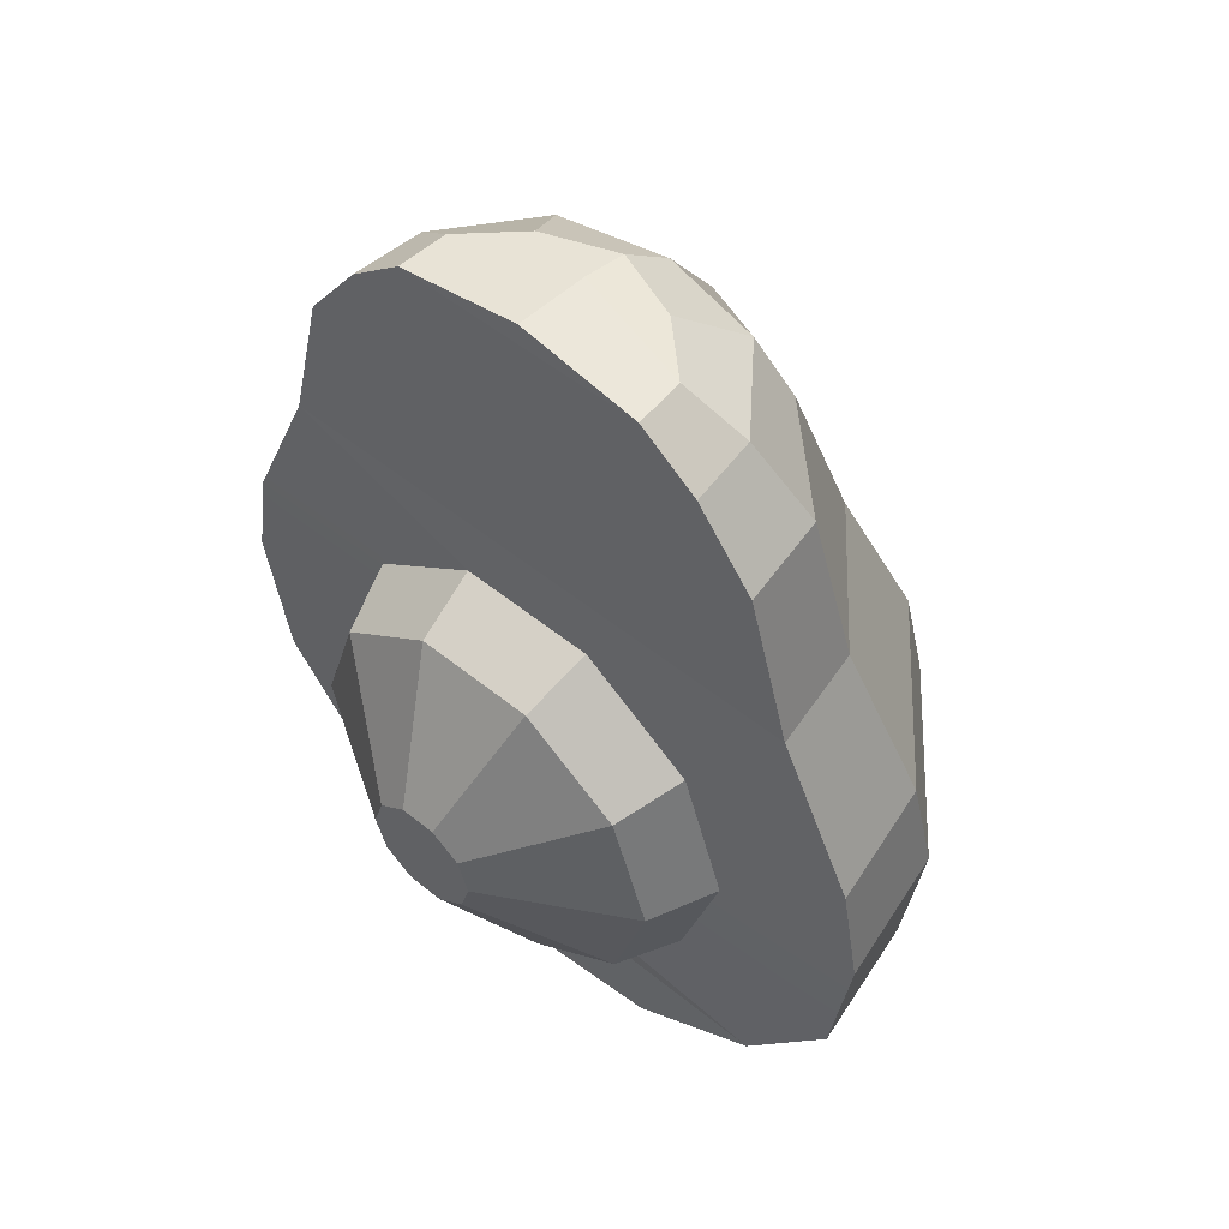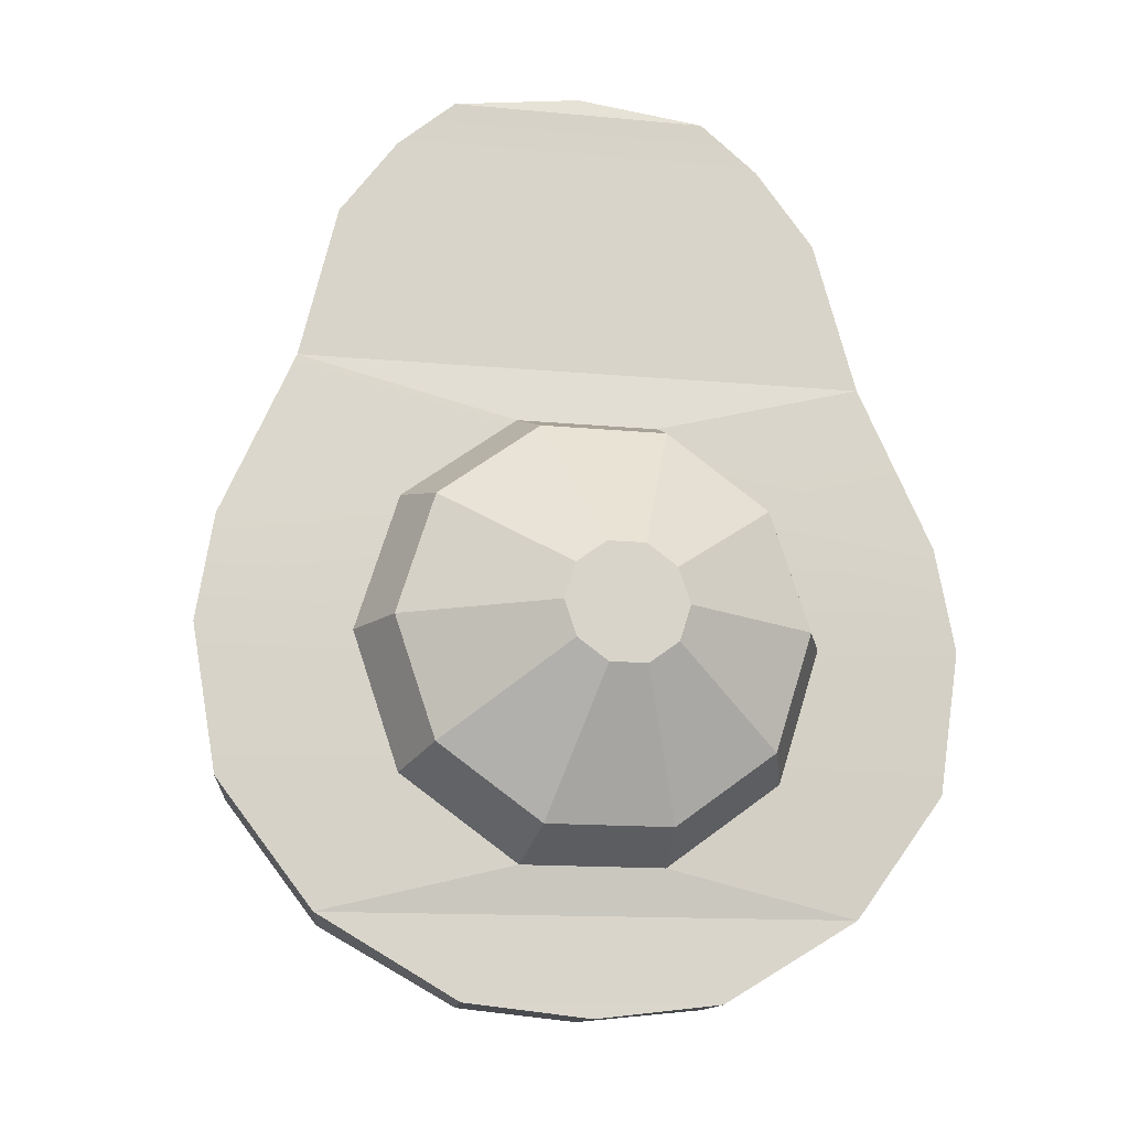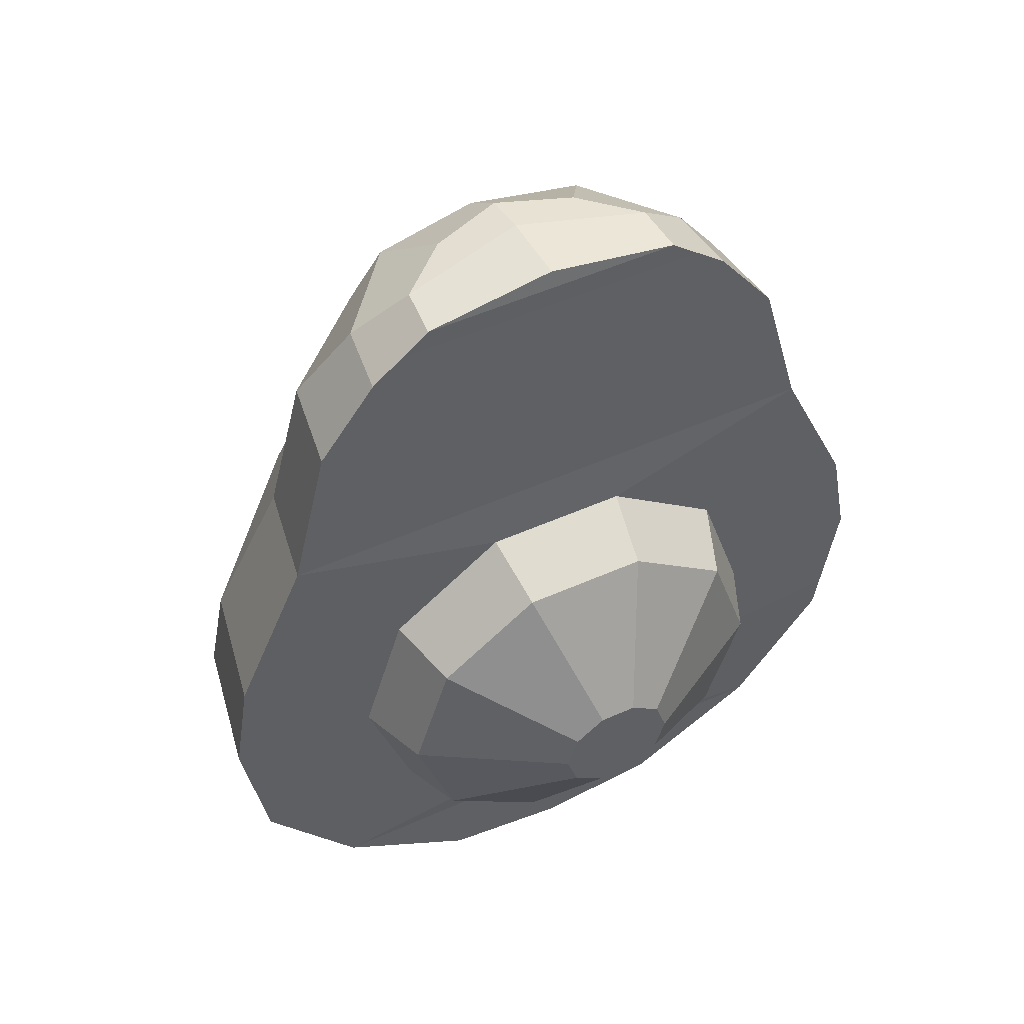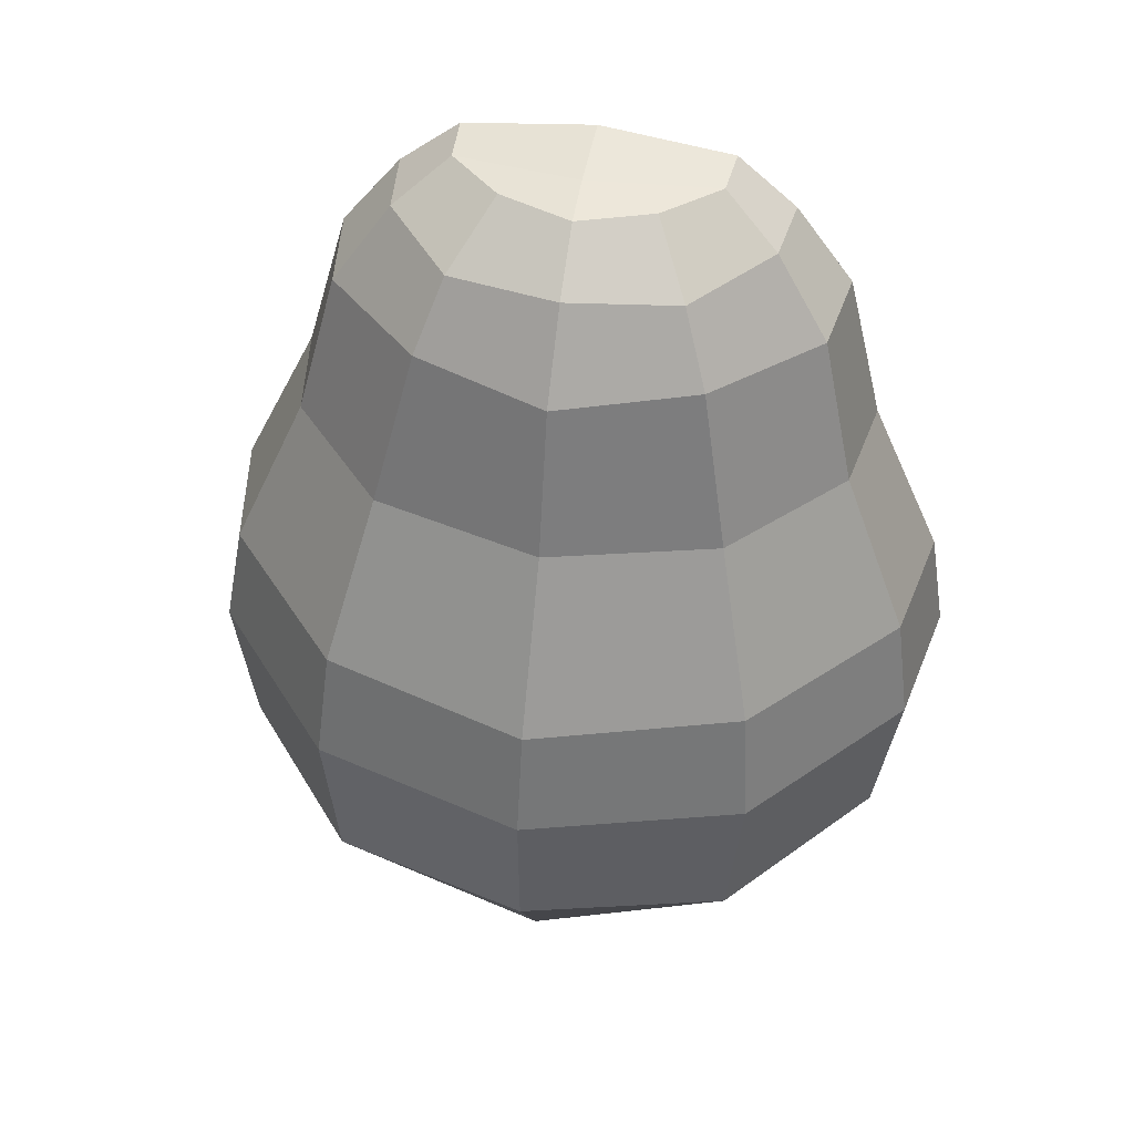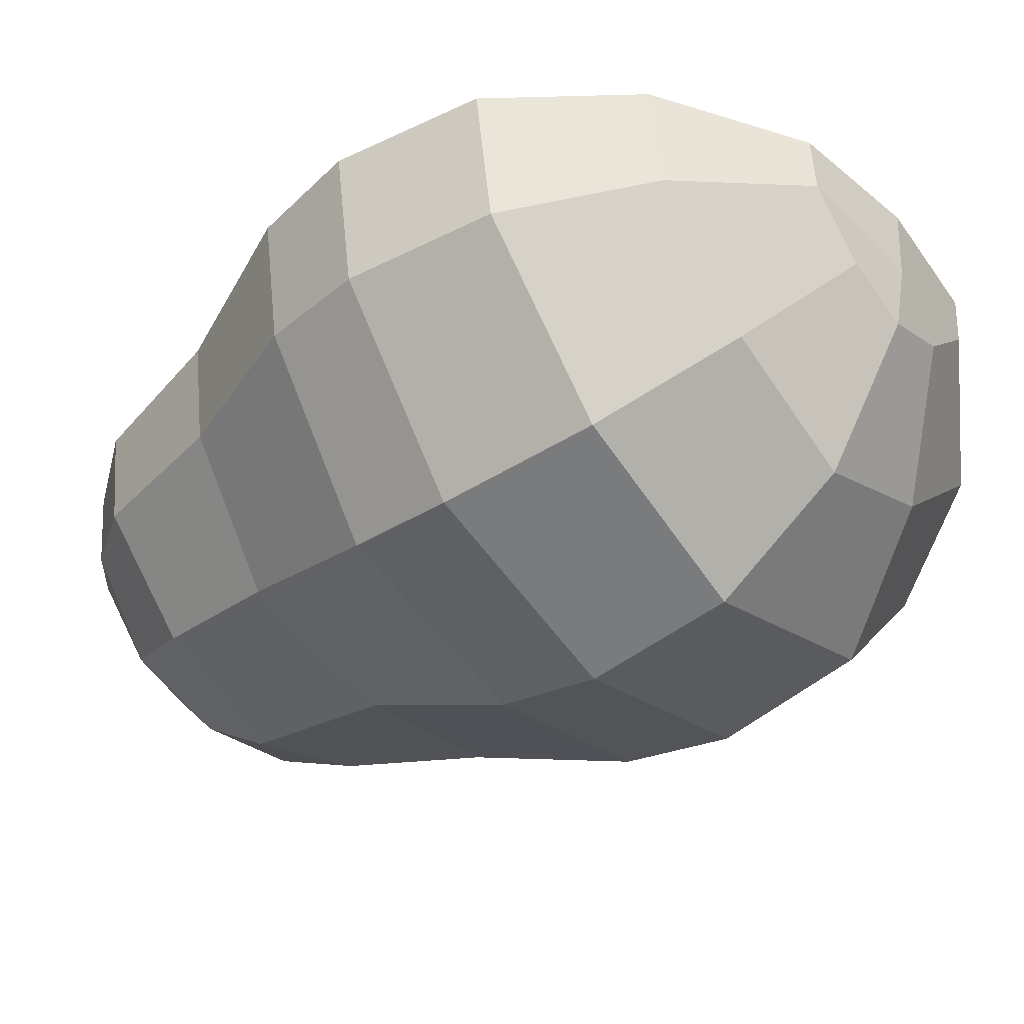
<metadata>
{"format":"obj","ext":"obj","renderer":"f3d","projection":"perspective","resolution":1024,"background":"white","views":[{"elev":52.5,"azim":42.0,"up":"+Y"},{"elev":-15.5,"azim":-12.5,"up":"+Y"},{"elev":50.0,"azim":-25.4,"up":"+Y"},{"elev":44.5,"azim":-169.0,"up":"+Y"},{"elev":-42.7,"azim":-50.4,"up":"+Z"}]}
</metadata>
<code>
g avacado_col
v 0.004482 -0.4566 0.1017
v -0.1192 -0.444 0.1023
v 0.1282 -0.4408 0.1003
v 0.1188 0.4426 0.1025
v -0.1349 0.4391 0.1046
v -0.008072 0.4585 0.09998
v 0.0628 0.4427 0.002833
v -0.008816 0.4421 -0.02333
v -0.008684 0.3961 -0.07901
v 0.09795 0.3947 -0.05895
v 0.09795 0.3947 -0.05895
v 0.1236 0.3213 -0.08571
v 0.2213 0.3219 0.006347
v 0.1682 0.3964 0.02883
v 0.2213 0.3219 0.006347
v 0.1236 0.3213 -0.08571
v 0.1572 0.1764 -0.1248
v 0.26 0.1704 -0.004355
v 0.3291 0.01067 -0.02855
v 0.1968 0.01651 -0.1844
v 0.2075 -0.09294 -0.2035
v 0.3466 -0.09313 -0.03917
v -0.008201 0.3201 -0.1353
v 0.1236 0.3213 -0.08571
v 0.09795 0.3947 -0.05895
v -0.008684 0.3961 -0.07901
v 0.1968 0.01651 -0.1844
v -0.003933 0.007725 -0.2406
v -0.002754 -0.09614 -0.2632
v 0.2075 -0.09294 -0.2035
v 0.1682 0.3964 0.02883
v 0.115 0.4427 0.05117
v 0.0628 0.4427 0.002833
v 0.09795 0.3947 -0.05895
v -0.005354 0.1678 -0.1615
v 0.1572 0.1764 -0.1248
v 0.1236 0.3213 -0.08571
v -0.008201 0.3201 -0.1353
v 0.1968 0.01651 -0.1844
v 0.1572 0.1764 -0.1248
v -0.005354 0.1678 -0.1615
v -0.003933 0.007725 -0.2406
v -0.002754 -0.09614 -0.2632
v -0.0007747 -0.2388 -0.2496
v 0.1963 -0.2442 -0.1928
v 0.2075 -0.09294 -0.2035
v 0.001493 -0.361 -0.1671
v 0.1376 -0.3596 -0.1097
v 0.1963 -0.2442 -0.1928
v -0.0007747 -0.2388 -0.2496
v 0.3466 -0.09313 -0.03917
v 0.2075 -0.09294 -0.2035
v 0.1963 -0.2442 -0.1928
v 0.3273 -0.2361 -0.03683
v 0.26 0.1704 -0.004355
v 0.1572 0.1764 -0.1248
v 0.1968 0.01651 -0.1844
v 0.3291 0.01067 -0.02855
v 0.001493 -0.361 -0.1671
v 0.00364 -0.4417 -0.03197
v 0.06768 -0.441 -0.008909
v 0.1376 -0.3596 -0.1097
v 0.3273 -0.2361 -0.03683
v 0.1963 -0.2442 -0.1928
v 0.1376 -0.3596 -0.1097
v 0.2449 -0.359 -0.00415
v 0.1376 -0.3596 -0.1097
v 0.06768 -0.441 -0.008909
v 0.1226 -0.4407 0.04544
v 0.2449 -0.359 -0.00415
v 0.2346 0.3215 0.09994
v 0.1767 0.3961 0.1008
v 0.1682 0.3964 0.02883
v 0.2213 0.3219 0.006347
v 0.3525 0.01037 0.09794
v 0.3291 0.01067 -0.02855
v 0.3466 -0.09313 -0.03917
v 0.3718 -0.09354 0.09824
v 0.2771 0.1703 0.09974
v 0.2346 0.3215 0.09994
v 0.2213 0.3219 0.006347
v 0.26 0.1704 -0.004355
v 0.3718 -0.09354 0.09824
v 0.3466 -0.09313 -0.03917
v 0.3273 -0.2361 -0.03683
v 0.3511 -0.2365 0.09727
v 0.1767 0.3961 0.1008
v 0.1188 0.4426 0.1025
v 0.115 0.4427 0.05117
v 0.1682 0.3964 0.02883
v 0.3525 0.01037 0.09794
v 0.2771 0.1703 0.09974
v 0.26 0.1704 -0.004355
v 0.3291 0.01067 -0.02855
v 0.3273 -0.2361 -0.03683
v 0.2449 -0.359 -0.00415
v 0.2614 -0.3593 0.09825
v 0.3511 -0.2365 0.09727
v 0.2449 -0.359 -0.00415
v 0.1226 -0.4407 0.04544
v 0.1282 -0.4408 0.1003
v 0.2614 -0.3593 0.09825
v -0.115 0.3917 -0.05719
v -0.008684 0.3961 -0.07901
v -0.008816 0.4421 -0.02333
v -0.07999 0.4407 0.003995
v -0.1838 0.3916 0.03169
v -0.2354 0.3155 0.01005
v -0.1392 0.3177 -0.08359
v -0.115 0.3917 -0.05719
v -0.1675 0.172 -0.1222
v -0.2681 0.1635 -9.767e-05
v -0.3335 0.001984 -0.02321
v -0.2039 0.01127 -0.1812
v -0.1392 0.3177 -0.08359
v -0.2354 0.3155 0.01005
v -0.2681 0.1635 -9.767e-05
v -0.1675 0.172 -0.1222
v -0.2039 0.01127 -0.1812
v -0.3335 0.001984 -0.02321
v -0.3484 -0.1022 -0.03356
v -0.212 -0.09844 -0.2001
v -0.115 0.3917 -0.05719
v -0.1392 0.3177 -0.08359
v -0.008201 0.3201 -0.1353
v -0.008684 0.3961 -0.07901
v -0.2039 0.01127 -0.1812
v -0.003933 0.007725 -0.2406
v -0.005354 0.1678 -0.1615
v -0.1675 0.172 -0.1222
v -0.212 -0.09844 -0.2001
v -0.002754 -0.09614 -0.2632
v -0.003933 0.007725 -0.2406
v -0.2039 0.01127 -0.1812
v -0.1314 0.4393 0.05317
v -0.1838 0.3916 0.03169
v -0.115 0.3917 -0.05719
v -0.07999 0.4407 0.003995
v -0.1392 0.3177 -0.08359
v -0.1675 0.172 -0.1222
v -0.005354 0.1678 -0.1615
v -0.008201 0.3201 -0.1353
v -0.1967 -0.2494 -0.1896
v -0.0007747 -0.2388 -0.2496
v -0.002754 -0.09614 -0.2632
v -0.212 -0.09844 -0.2001
v -0.1967 -0.2494 -0.1896
v -0.1336 -0.3632 -0.1075
v 0.001493 -0.361 -0.1671
v -0.0007747 -0.2388 -0.2496
v -0.212 -0.09844 -0.2001
v -0.3484 -0.1022 -0.03356
v -0.3254 -0.2446 -0.03156
v -0.1967 -0.2494 -0.1896
v 0.00364 -0.4417 -0.03197
v 0.001493 -0.361 -0.1671
v -0.1336 -0.3632 -0.1075
v -0.06001 -0.4427 -0.00788
v -0.1336 -0.3632 -0.1075
v -0.1967 -0.2494 -0.1896
v -0.3254 -0.2446 -0.03156
v -0.2393 -0.3654 -0.0002452
v -0.06001 -0.4427 -0.00788
v -0.1336 -0.3632 -0.1075
v -0.2393 -0.3654 -0.0002452
v -0.1141 -0.4438 0.04735
v -0.2841 0.163 0.1043
v -0.3552 0.001094 0.1037
v -0.3335 0.001984 -0.02321
v -0.2681 0.1635 -9.767e-05
v -0.1838 0.3916 0.03169
v -0.1917 0.391 0.1038
v -0.2477 0.3147 0.1038
v -0.2354 0.3155 0.01005
v -0.3335 0.001984 -0.02321
v -0.3552 0.001094 0.1037
v -0.3719 -0.1033 0.1042
v -0.3484 -0.1022 -0.03356
v -0.2477 0.3147 0.1038
v -0.2841 0.163 0.1043
v -0.2681 0.1635 -9.767e-05
v -0.2354 0.3155 0.01005
v -0.3254 -0.2446 -0.03156
v -0.3484 -0.1022 -0.03356
v -0.3719 -0.1033 0.1042
v -0.3474 -0.2456 0.1029
v -0.1349 0.4391 0.1046
v -0.1917 0.391 0.1038
v -0.1838 0.3916 0.03169
v -0.1314 0.4393 0.05317
v -0.2393 -0.3654 -0.0002452
v -0.3254 -0.2446 -0.03156
v -0.3474 -0.2456 0.1029
v -0.2546 -0.3661 0.1024
v -0.1141 -0.4438 0.04735
v -0.2393 -0.3654 -0.0002452
v -0.2546 -0.3661 0.1024
v -0.1192 -0.444 0.1023
v 0.1188 0.4426 0.1025
v -0.008072 0.4585 0.09998
v -0.008439 0.4523 0.02357
v 0.115 0.4427 0.05117
v 0.115 0.4427 0.05117
v -0.008439 0.4523 0.02357
v -0.008816 0.4421 -0.02333
v 0.0628 0.4427 0.002833
v -0.008439 0.4523 0.02357
v -0.1314 0.4393 0.05317
v -0.07999 0.4407 0.003995
v -0.008816 0.4421 -0.02333
v -0.008072 0.4585 0.09998
v -0.1349 0.4391 0.1046
v -0.1314 0.4393 0.05317
v -0.008439 0.4523 0.02357
v 0.00413 -0.4528 0.02767
v -0.1141 -0.4438 0.04735
v -0.1192 -0.444 0.1023
v 0.004482 -0.4566 0.1017
v 0.00364 -0.4417 -0.03197
v -0.06001 -0.4427 -0.00788
v -0.1141 -0.4438 0.04735
v 0.00413 -0.4528 0.02767
v 0.06768 -0.441 -0.008909
v 0.00364 -0.4417 -0.03197
v 0.00413 -0.4528 0.02767
v 0.1226 -0.4407 0.04544
v 0.1226 -0.4407 0.04544
v 0.00413 -0.4528 0.02767
v 0.004482 -0.4566 0.1017
v 0.1282 -0.4408 0.1003
v 0.1282 -0.4408 0.1003
v -0.1192 -0.444 0.1023
v -0.2546 -0.3661 0.1024
v 0.2614 -0.3593 0.09825
v 0.0186 -0.1589 0.2589
v -0.01744 -0.1593 0.2592
v -0.04679 -0.1384 0.2594
v 0.04755 -0.1375 0.2586
v -0.05826 -0.1042 0.2594
v 0.05836 -0.1031 0.2584
v -0.04745 -0.06981 0.2593
v 0.04689 -0.06891 0.2585
v -0.0185 -0.04835 0.259
v 0.01754 -0.04801 0.2587
v 0.2771 0.1703 0.09974
v -0.2841 0.163 0.1043
v -0.2477 0.3147 0.1038
v 0.2346 0.3215 0.09994
v -0.1917 0.391 0.1038
v 0.1767 0.3961 0.1008
v -0.1349 0.4391 0.1046
v 0.1188 0.4426 0.1025
v 0.2614 -0.3593 0.09825
v 0.07183 -0.3176 0.1099
v 0.1839 -0.2345 0.1088
v 0.3511 -0.2365 0.09727
v 0.2257 -0.1015 0.1082
v 0.3718 -0.09354 0.09824
v 0.1813 0.03074 0.1083
v 0.3525 0.01037 0.09794
v 0.06772 0.1116 0.1092
v 0.2771 0.1703 0.09974
v -0.3474 -0.2456 0.1029
v -0.06762 -0.3189 0.1112
v -0.2546 -0.3661 0.1024
v -0.1812 -0.238 0.112
v -0.3719 -0.1033 0.1042
v -0.2256 -0.1058 0.1122
v -0.3552 0.001094 0.1037
v -0.1838 0.02725 0.1115
v -0.2841 0.163 0.1043
v -0.07173 0.1103 0.1104
v -0.2546 -0.3661 0.1024
v -0.06762 -0.3189 0.1112
v 0.07183 -0.3176 0.1099
v 0.2614 -0.3593 0.09825
v 0.2771 0.1703 0.09974
v 0.06772 0.1116 0.1092
v -0.07173 0.1103 0.1104
v -0.2841 0.163 0.1043
v 0.07183 -0.3176 0.1099
v 0.06277 -0.2906 0.1779
v 0.1607 -0.218 0.1769
v 0.1839 -0.2345 0.1088
v -0.1812 -0.238 0.112
v -0.1584 -0.2211 0.1798
v -0.05908 -0.2917 0.179
v -0.06762 -0.3189 0.1112
v -0.06762 -0.3189 0.1112
v -0.05908 -0.2917 0.179
v 0.06277 -0.2906 0.1779
v 0.07183 -0.3176 0.1099
v 0.1839 -0.2345 0.1088
v 0.1607 -0.218 0.1769
v 0.1972 -0.1018 0.1764
v 0.2257 -0.1015 0.1082
v -0.2256 -0.1058 0.1122
v -0.1971 -0.1055 0.1799
v -0.1584 -0.2211 0.1798
v -0.1812 -0.238 0.112
v 0.2257 -0.1015 0.1082
v 0.1972 -0.1018 0.1764
v 0.1585 0.01379 0.1765
v 0.1813 0.03074 0.1083
v -0.1838 0.02725 0.1115
v -0.1606 0.01074 0.1793
v -0.1971 -0.1055 0.1799
v -0.2256 -0.1058 0.1122
v 0.1813 0.03074 0.1083
v 0.1585 0.01379 0.1765
v 0.05918 0.08447 0.1773
v 0.06772 0.1116 0.1092
v 0.06772 0.1116 0.1092
v 0.05918 0.08447 0.1773
v -0.06267 0.08331 0.1783
v -0.07173 0.1103 0.1104
v -0.07173 0.1103 0.1104
v -0.06267 0.08331 0.1783
v -0.1606 0.01074 0.1793
v -0.1838 0.02725 0.1115
v 0.06277 -0.2906 0.1779
v 0.0186 -0.1589 0.2589
v 0.04755 -0.1375 0.2586
v 0.1607 -0.218 0.1769
v -0.05908 -0.2917 0.179
v -0.01744 -0.1593 0.2592
v 0.0186 -0.1589 0.2589
v 0.06277 -0.2906 0.1779
v -0.1584 -0.2211 0.1798
v -0.04679 -0.1384 0.2594
v -0.01744 -0.1593 0.2592
v -0.05908 -0.2917 0.179
v -0.1971 -0.1055 0.1799
v -0.05826 -0.1042 0.2594
v -0.04679 -0.1384 0.2594
v -0.1584 -0.2211 0.1798
v -0.1606 0.01074 0.1793
v -0.04745 -0.06981 0.2593
v -0.05826 -0.1042 0.2594
v -0.1971 -0.1055 0.1799
v -0.06267 0.08331 0.1783
v -0.0185 -0.04835 0.259
v -0.04745 -0.06981 0.2593
v -0.1606 0.01074 0.1793
v 0.05918 0.08447 0.1773
v 0.01754 -0.04801 0.2587
v -0.0185 -0.04835 0.259
v -0.06267 0.08331 0.1783
v 0.1585 0.01379 0.1765
v 0.04689 -0.06891 0.2585
v 0.01754 -0.04801 0.2587
v 0.05918 0.08447 0.1773
v 0.1972 -0.1018 0.1764
v 0.05836 -0.1031 0.2584
v 0.04689 -0.06891 0.2585
v 0.1585 0.01379 0.1765
v 0.1607 -0.218 0.1769
v 0.04755 -0.1375 0.2586
v 0.05836 -0.1031 0.2584
v 0.1972 -0.1018 0.1764
g avacado_col_0
f 3 2 1
f 6 5 4
f 9 8 7
f 10 9 7
f 13 12 11
f 14 13 11
f 17 16 15
f 18 17 15
f 21 20 19
f 22 21 19
f 25 24 23
f 26 25 23
f 29 28 27
f 30 29 27
f 33 32 31
f 34 33 31
f 37 36 35
f 38 37 35
f 41 40 39
f 42 41 39
f 45 44 43
f 46 45 43
f 49 48 47
f 50 49 47
f 53 52 51
f 54 53 51
f 57 56 55
f 58 57 55
f 61 60 59
f 62 61 59
f 65 64 63
f 66 65 63
f 69 68 67
f 70 69 67
f 73 72 71
f 74 73 71
f 77 76 75
f 78 77 75
f 81 80 79
f 82 81 79
f 85 84 83
f 86 85 83
f 89 88 87
f 90 89 87
f 93 92 91
f 94 93 91
f 97 96 95
f 98 97 95
f 101 100 99
f 102 101 99
f 105 104 103
f 106 105 103
f 109 108 107
f 110 109 107
f 113 112 111
f 114 113 111
f 117 116 115
f 118 117 115
f 121 120 119
f 122 121 119
f 125 124 123
f 126 125 123
f 129 128 127
f 130 129 127
f 133 132 131
f 134 133 131
f 137 136 135
f 138 137 135
f 141 140 139
f 142 141 139
f 145 144 143
f 146 145 143
f 149 148 147
f 150 149 147
f 153 152 151
f 154 153 151
f 157 156 155
f 158 157 155
f 161 160 159
f 162 161 159
f 165 164 163
f 166 165 163
f 169 168 167
f 170 169 167
f 173 172 171
f 174 173 171
f 177 176 175
f 178 177 175
f 181 180 179
f 182 181 179
f 185 184 183
f 186 185 183
f 189 188 187
f 190 189 187
f 193 192 191
f 194 193 191
f 197 196 195
f 198 197 195
f 201 200 199
f 202 201 199
f 205 204 203
f 206 205 203
f 209 208 207
f 210 209 207
f 213 212 211
f 214 213 211
f 217 216 215
f 218 217 215
f 221 220 219
f 222 221 219
f 225 224 223
f 226 225 223
f 229 228 227
f 230 229 227
f 233 232 231
f 234 233 231
f 237 236 235
f 238 237 235
f 239 237 238
f 240 239 238
f 241 239 240
f 242 241 240
f 243 241 242
f 244 243 242
f 247 246 245
f 248 247 245
f 249 247 248
f 250 249 248
f 251 249 250
f 252 251 250
f 255 254 253
f 256 255 253
f 257 255 256
f 258 257 256
f 259 257 258
f 260 259 258
f 261 259 260
f 262 261 260
f 265 264 263
f 264 266 263
f 263 266 267
f 266 268 267
f 267 268 269
f 268 270 269
f 269 270 271
f 270 272 271
f 275 274 273
f 276 275 273
f 279 278 277
f 280 279 277
f 283 282 281
f 284 283 281
f 287 286 285
f 288 287 285
f 291 290 289
f 292 291 289
f 295 294 293
f 296 295 293
f 299 298 297
f 300 299 297
f 303 302 301
f 304 303 301
f 307 306 305
f 308 307 305
f 311 310 309
f 312 311 309
f 315 314 313
f 316 315 313
f 319 318 317
f 320 319 317
f 323 322 321
f 324 323 321
f 327 326 325
f 328 327 325
f 331 330 329
f 332 331 329
f 335 334 333
f 336 335 333
f 339 338 337
f 340 339 337
f 343 342 341
f 344 343 341
f 347 346 345
f 348 347 345
f 351 350 349
f 352 351 349
f 355 354 353
f 356 355 353
f 359 358 357
f 360 359 357

</code>
